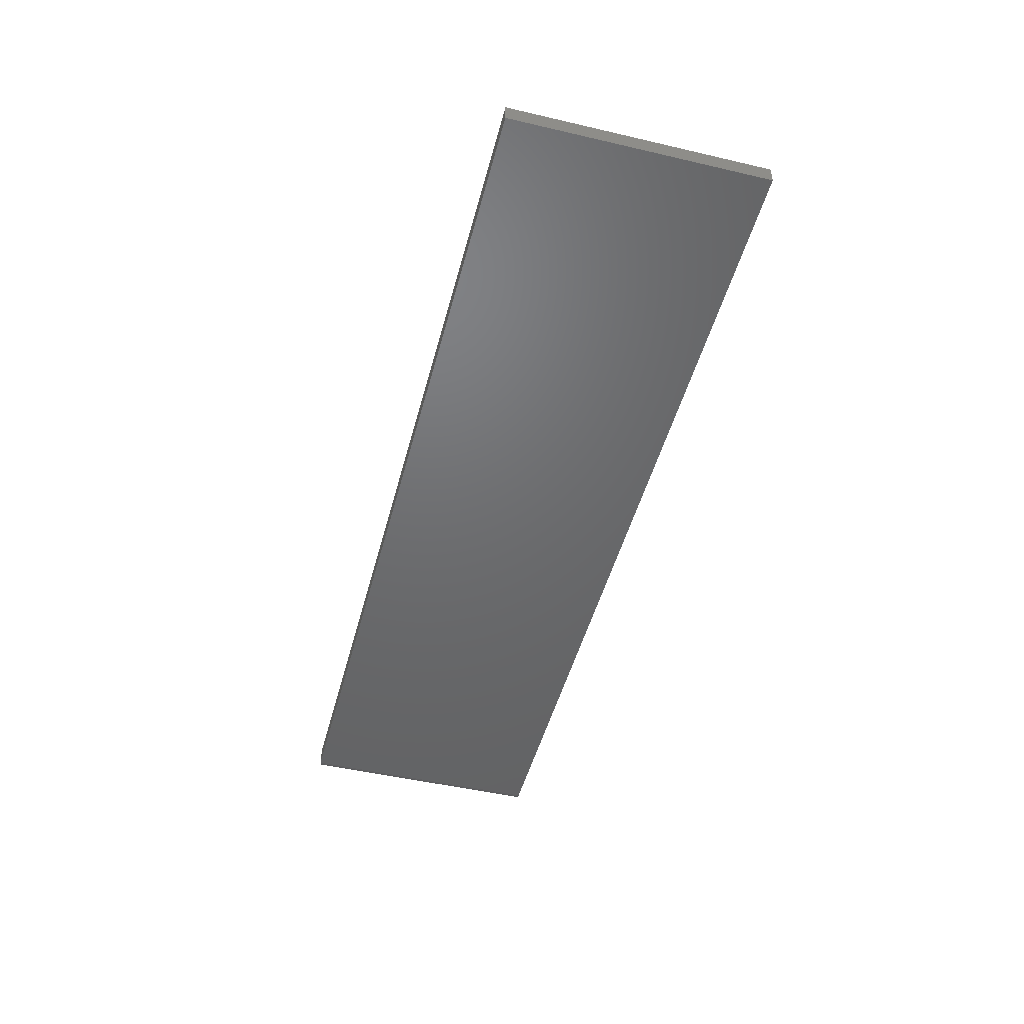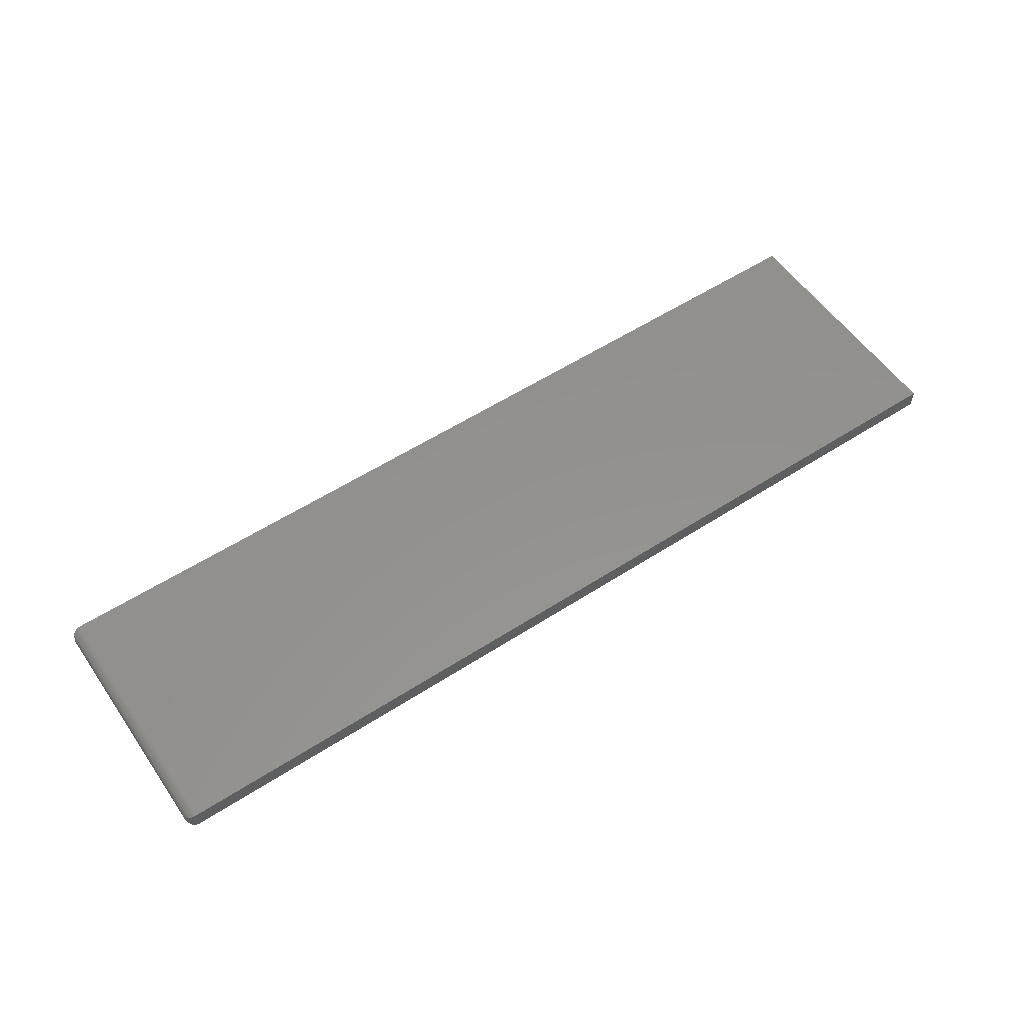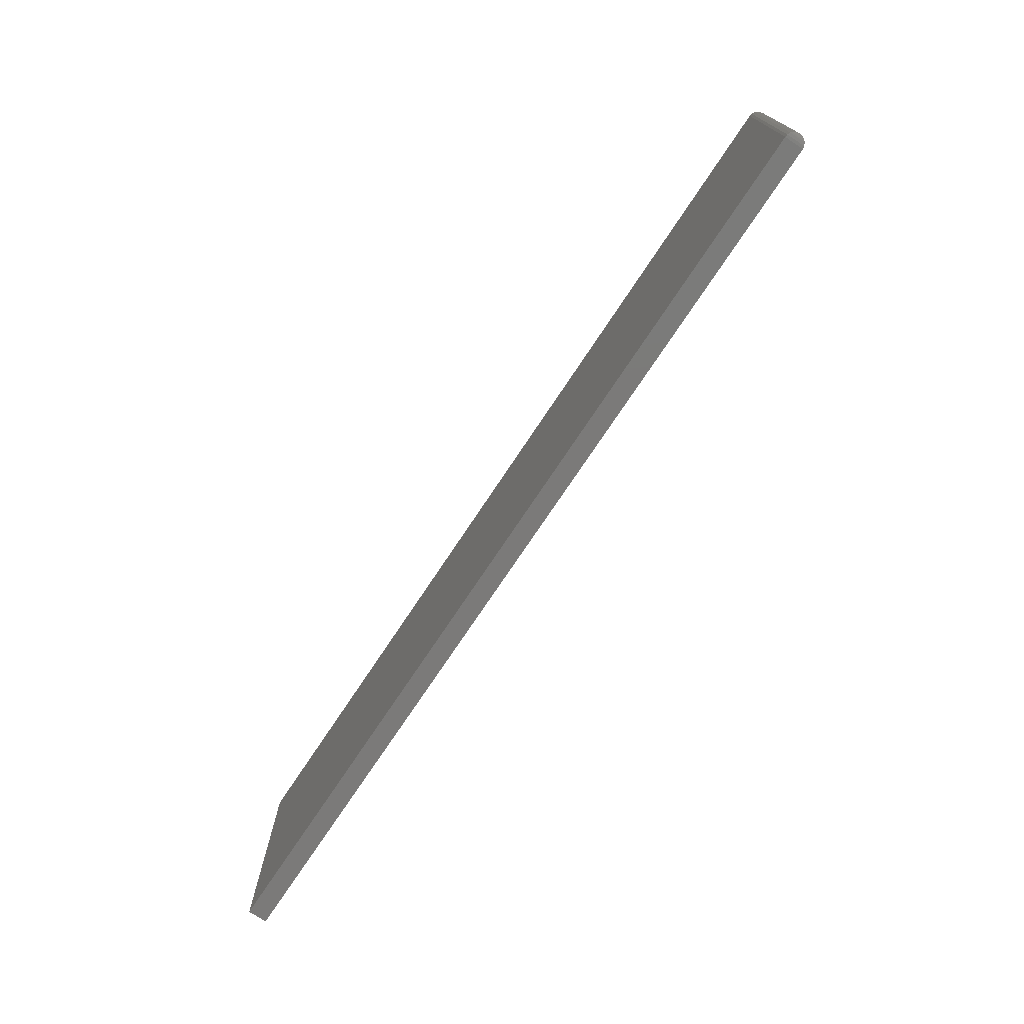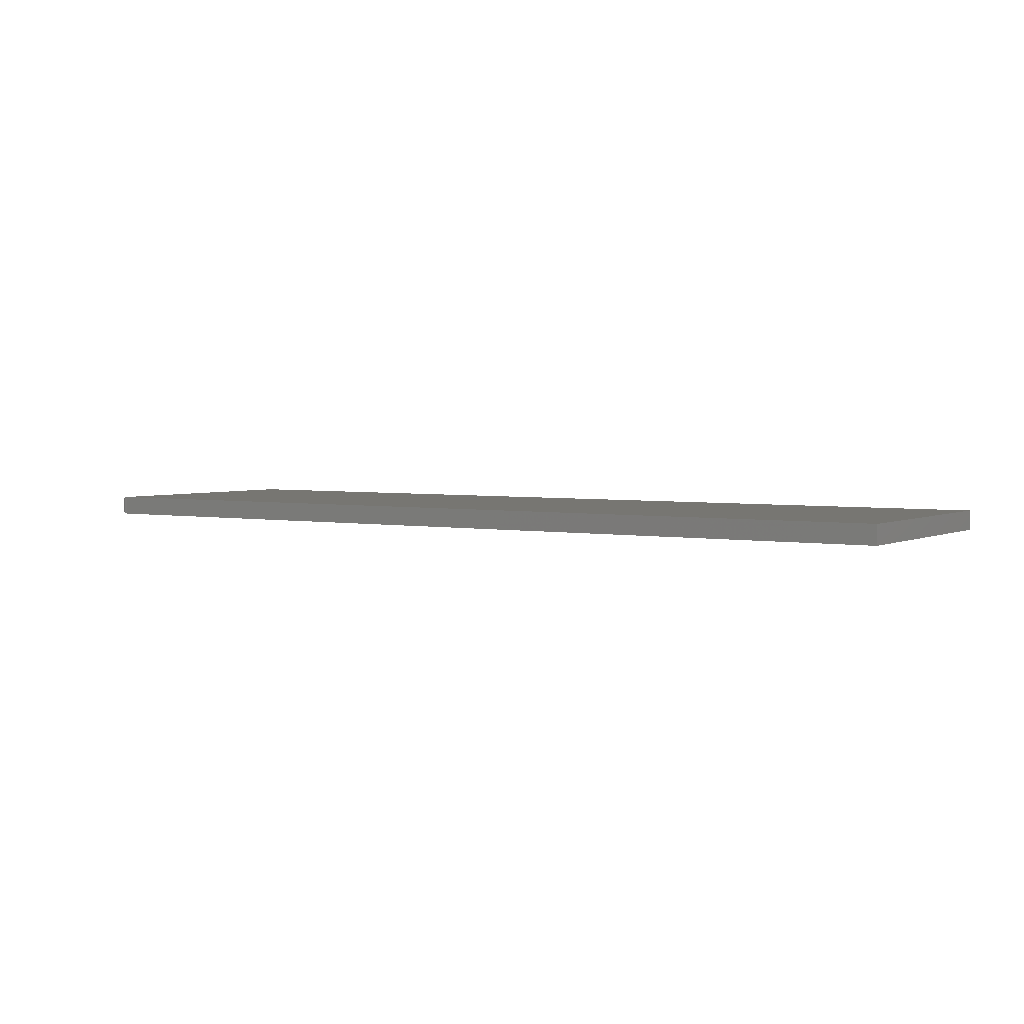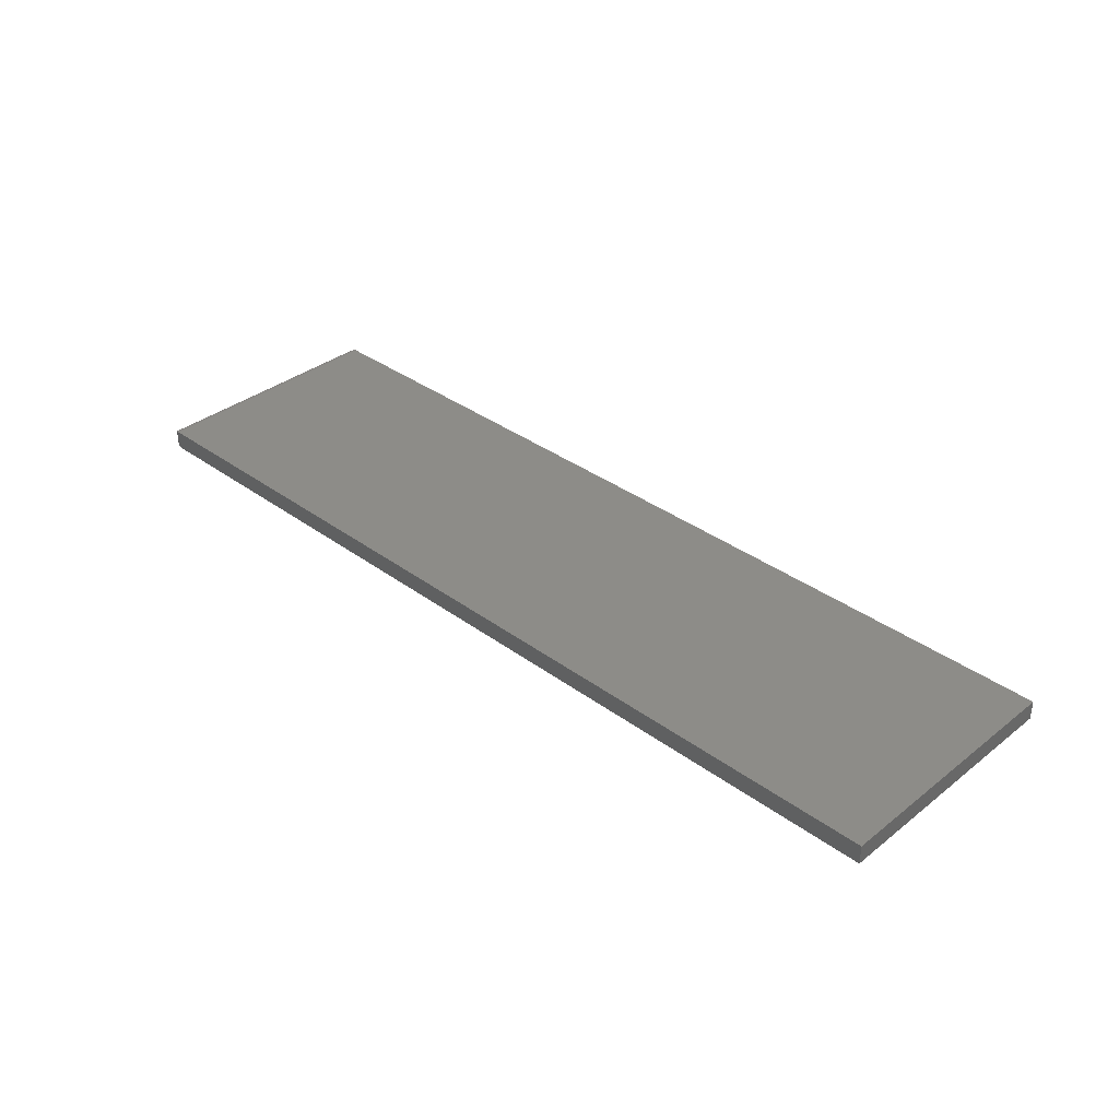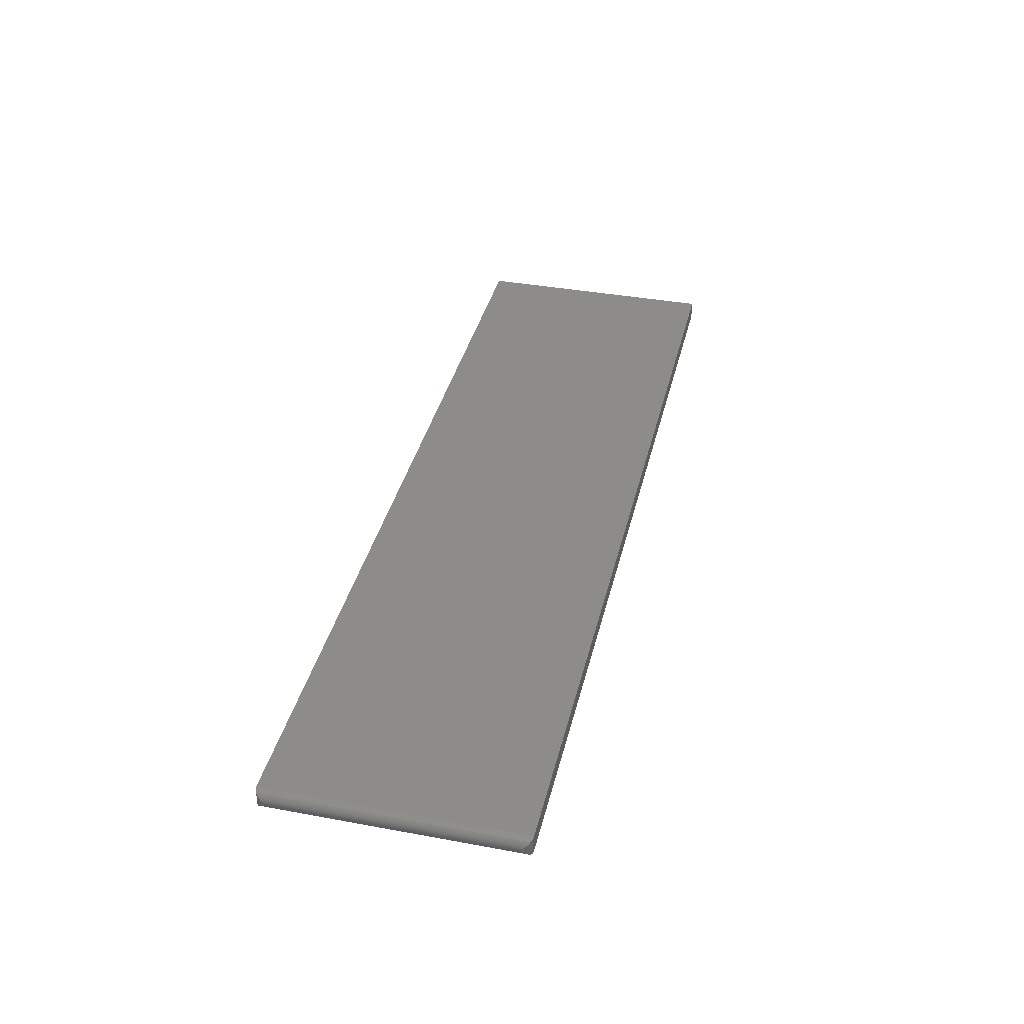
<metadata>
{"format":"stl","ext":"stl","renderer":"f3d","projection":"perspective","resolution":1024,"background":"white","views":[{"elev":-48.3,"azim":75.4,"up":"+Z"},{"elev":55.7,"azim":-34.2,"up":"+Z"},{"elev":-73.7,"azim":-123.5,"up":"+Y"},{"elev":3.2,"azim":33.0,"up":"+Z"},{"elev":35.5,"azim":44.1,"up":"+Z"},{"elev":37.7,"azim":-76.7,"up":"+Z"}]}
</metadata>
<code>
# stl→obj: 38 verts, 72 faces
v -0.75 0.1975 0.007812
v -0.7499 0.1987 0.009035
v -0.7499 0.1987 0.00659
v -0.7496 0.1999 0.01024
v -0.7496 0.1999 0.005386
v -0.7491 0.201 0.01139
v -0.7491 0.201 0.004238
v -0.7485 0.2021 0.01245
v -0.7485 0.2021 0.003175
v -0.7476 0.203 0.002226
v -0.7476 0.203 0.0134
v -0.7467 0.2038 0.001419
v -0.7467 0.2038 0.01421
v -0.7444 0.2049 0.0153
v -0.7422 0.2053 0.01562
v -0.7422 0.2053 0
v -0.7444 0.2049 0.0003217
v -0.7444 0.0003217 0.0003217
v -0.7467 0.001419 0.01421
v -0.7467 0.001419 0.001419
v -0.7476 0.002226 0.0134
v -0.7476 0.002226 0.002226
v -0.7485 0.003175 0.01245
v -0.7485 0.003175 0.003175
v -0.7491 0.004238 0.01139
v -0.7491 0.004238 0.004238
v -0.7496 0.005386 0.01024
v -0.7496 0.005386 0.005386
v -0.7499 0.006593 0.009035
v -0.7499 0.006593 0.00659
v -0.75 0.007812 0.007812
v -0.7422 0 0
v -0.7422 0 0.01562
v -0.7444 0.0003217 0.0153
v 0 0 0
v 0 0.2053 0
v 0 0.2053 0.01562
v 0 0 0.01562
f 1 2 3
f 2 4 3
f 3 4 5
f 4 6 5
f 5 6 7
f 6 8 7
f 7 8 9
f 9 8 10
f 10 8 11
f 10 11 12
f 12 11 13
f 12 13 14
f 15 16 14
f 14 16 17
f 14 17 12
f 18 19 20
f 19 21 20
f 20 21 22
f 21 23 22
f 22 23 24
f 24 23 25
f 24 25 26
f 25 27 26
f 26 27 28
f 27 29 28
f 28 29 30
f 31 30 29
f 32 33 18
f 18 33 34
f 18 34 19
f 32 16 35
f 35 16 36
f 1 29 2
f 1 31 29
f 29 27 2
f 2 27 4
f 27 25 4
f 4 25 6
f 25 23 6
f 6 23 8
f 23 21 8
f 8 21 11
f 21 19 11
f 11 19 13
f 19 34 13
f 33 15 34
f 34 15 14
f 34 14 13
f 37 36 15
f 15 36 16
f 33 32 38
f 38 32 35
f 31 3 30
f 31 1 3
f 17 20 12
f 20 22 12
f 12 22 10
f 22 24 10
f 10 24 9
f 24 26 9
f 9 26 7
f 26 28 7
f 7 28 5
f 28 30 5
f 5 30 3
f 16 32 17
f 17 32 18
f 17 18 20
f 33 38 15
f 15 38 37
f 38 35 37
f 37 35 36

</code>
